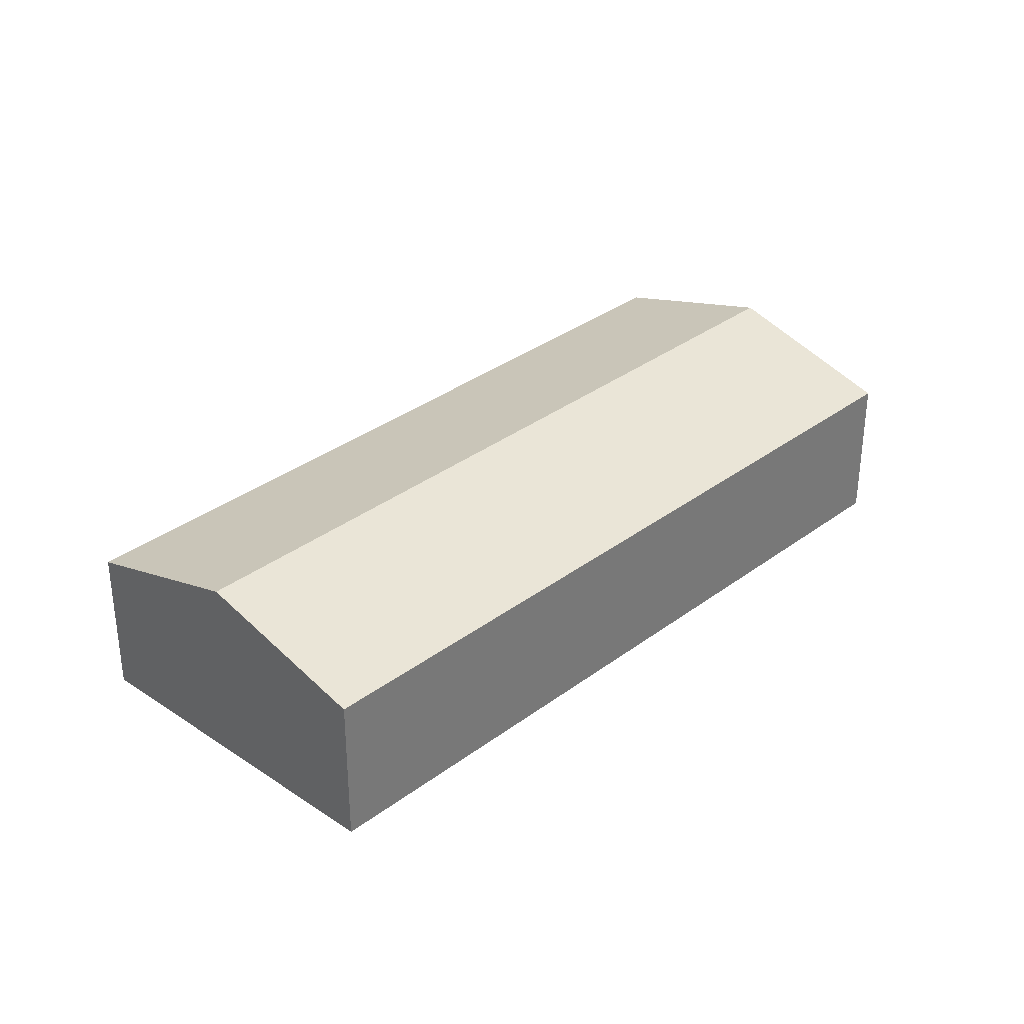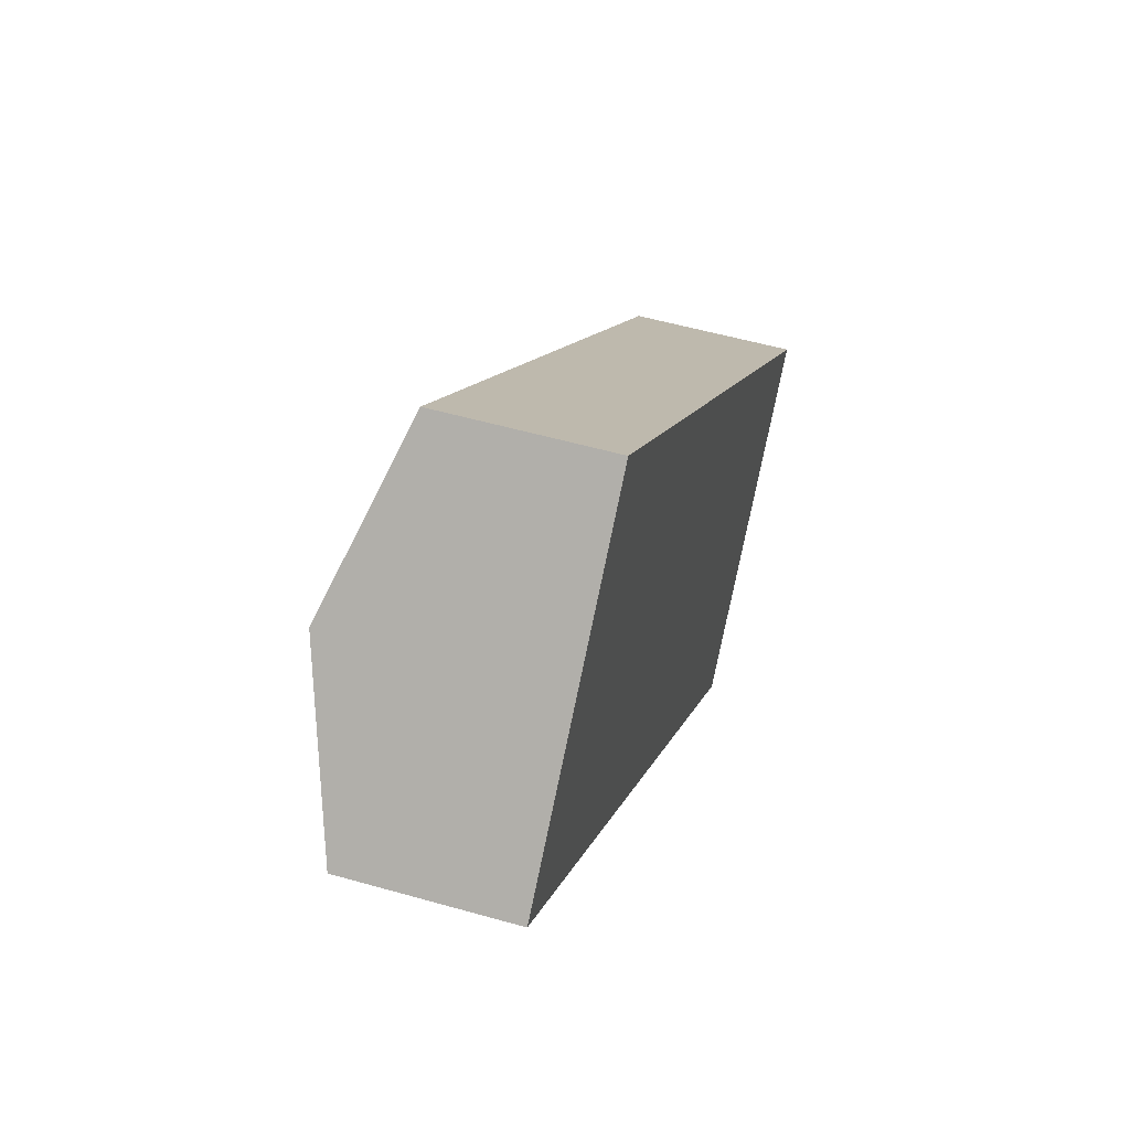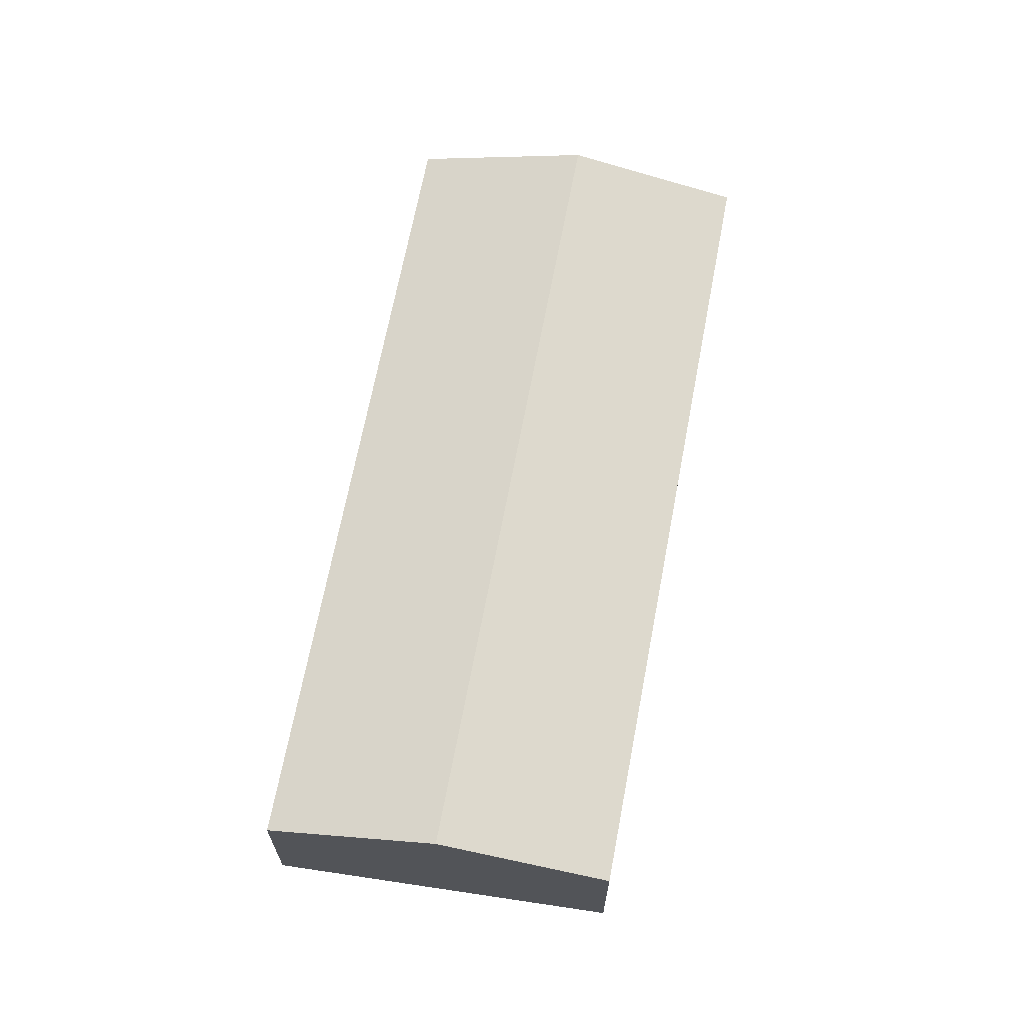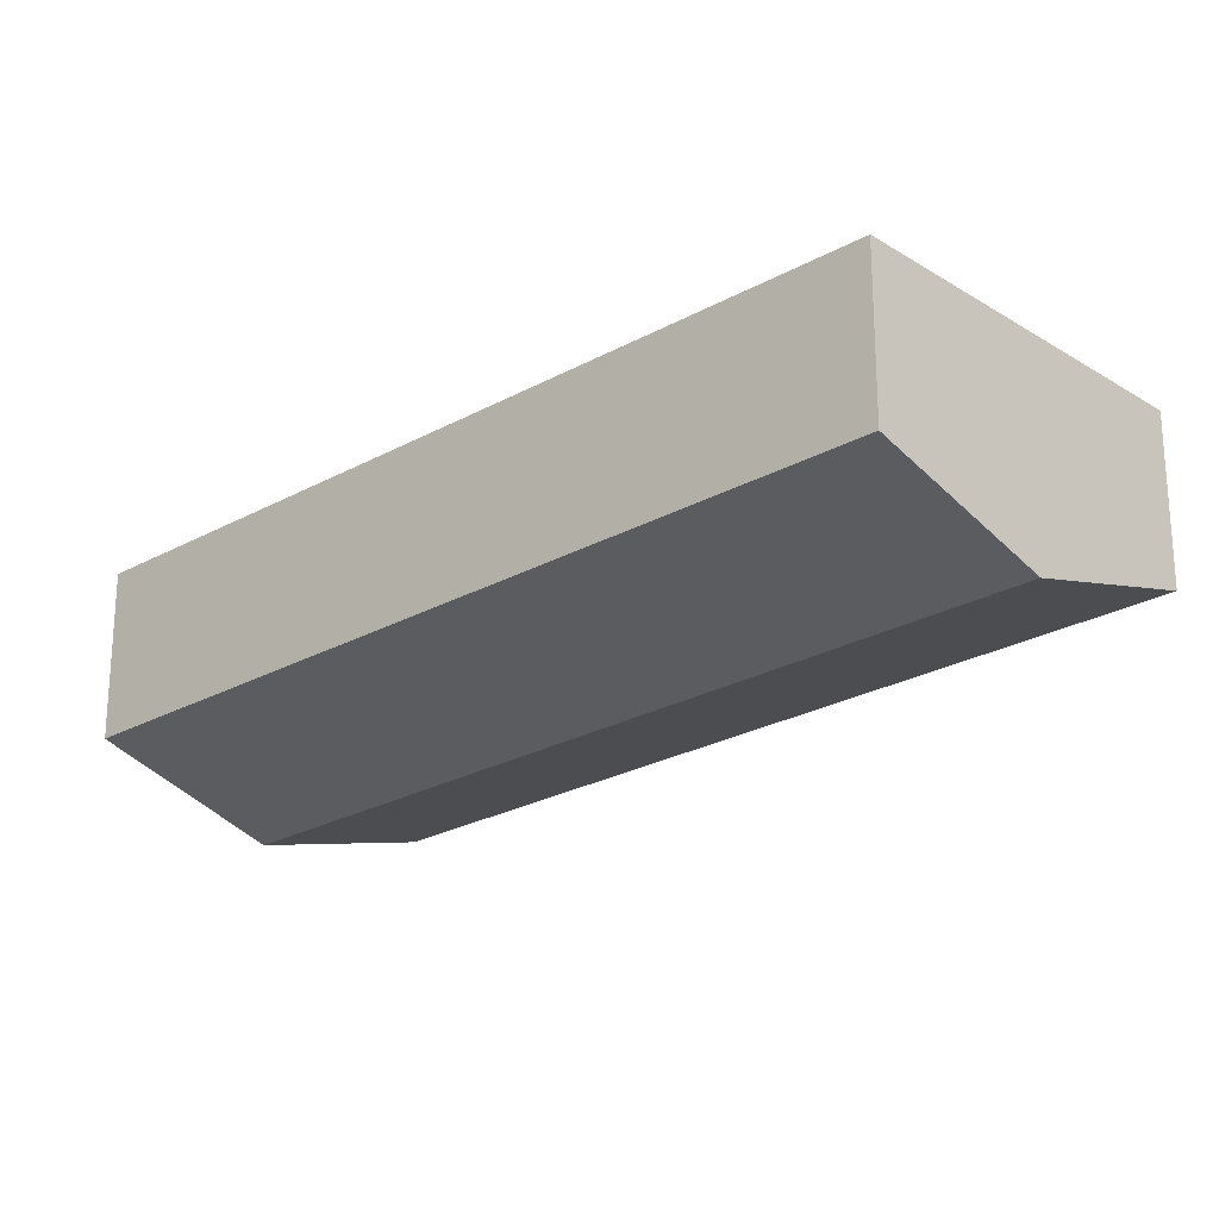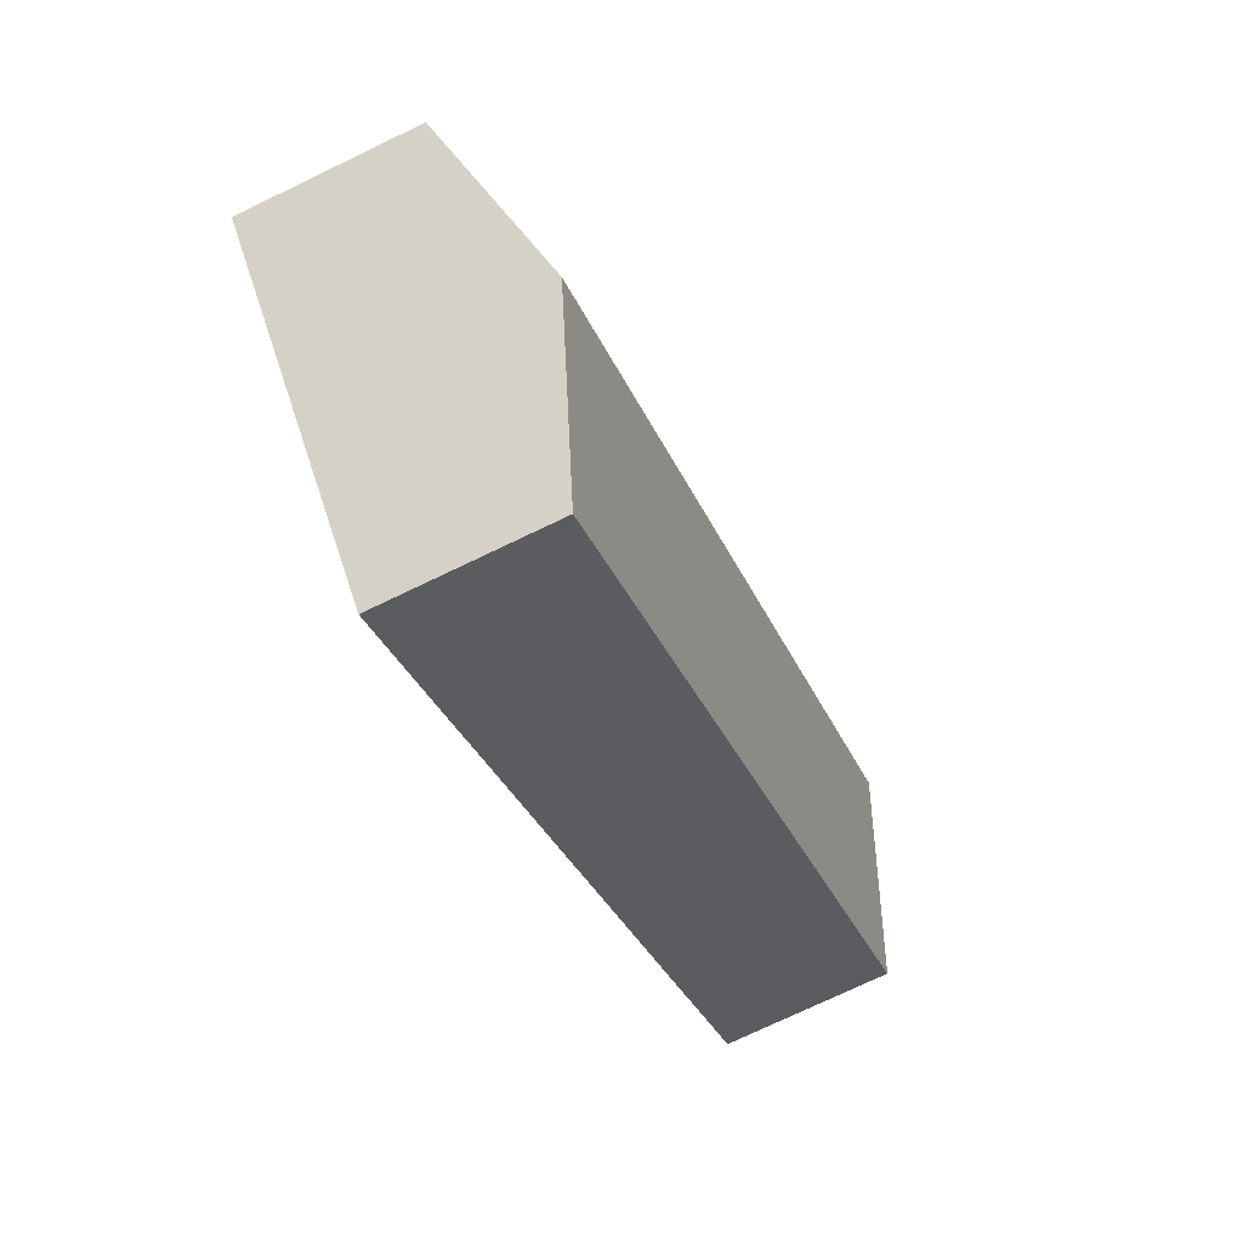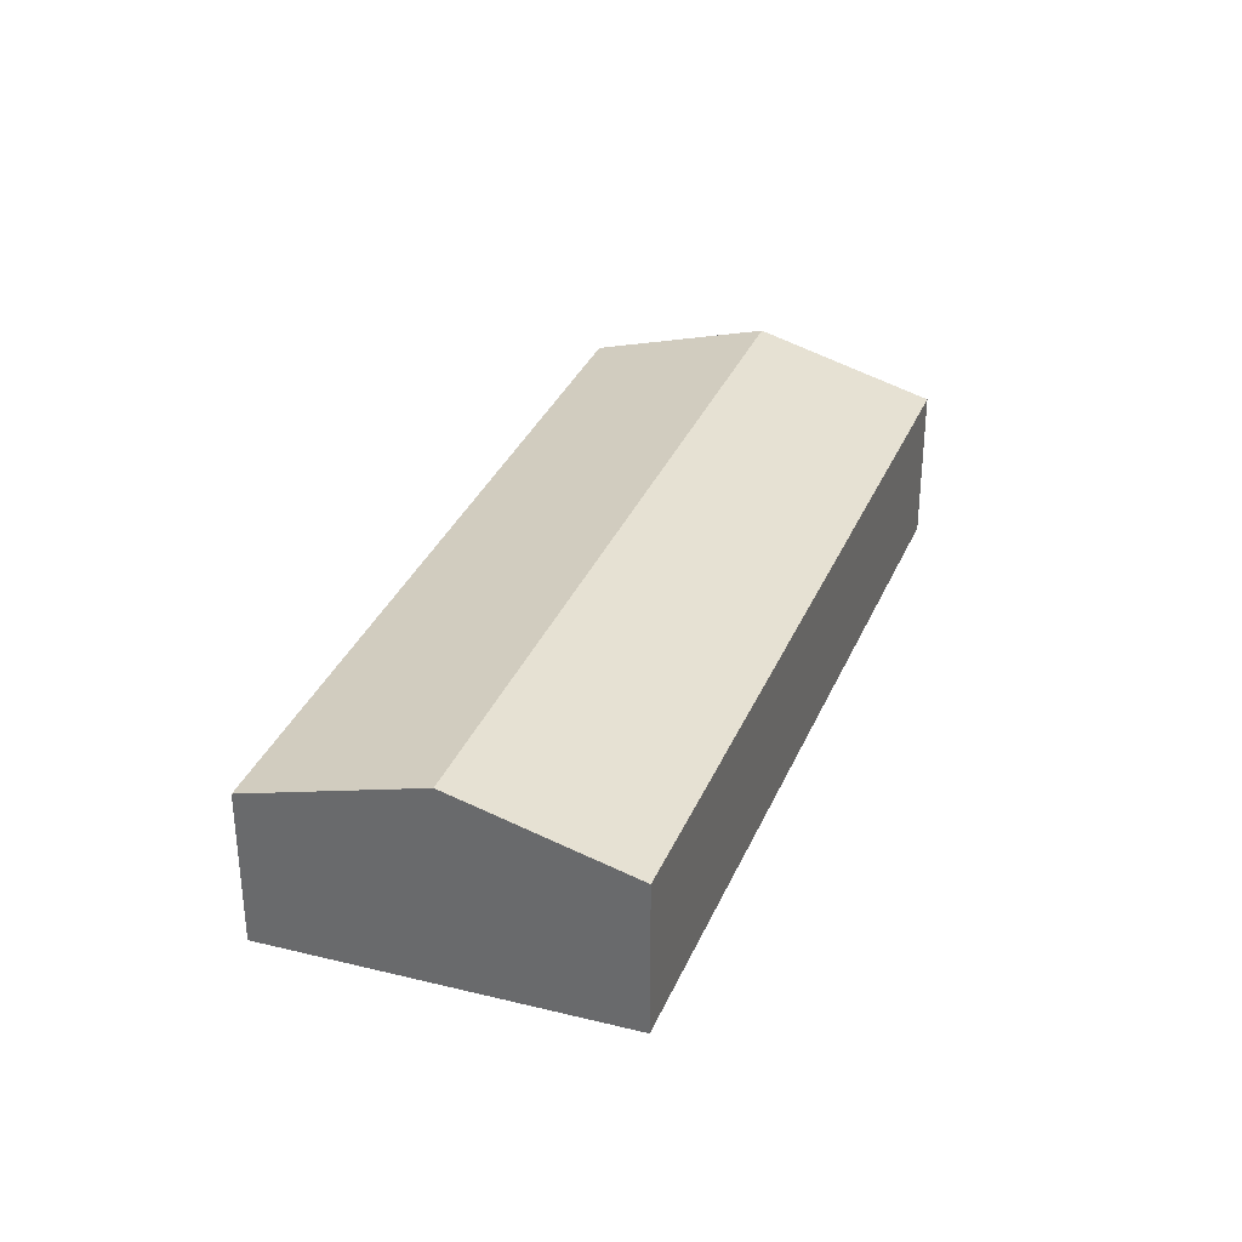
<metadata>
{"format":"obj","ext":"obj","renderer":"f3d","projection":"perspective","resolution":1024,"background":"white","views":[{"elev":33.9,"azim":176.7,"up":"+Y"},{"elev":53.3,"azim":-73.0,"up":"+Z"},{"elev":67.1,"azim":-37.3,"up":"+Y"},{"elev":65.2,"azim":-180.0,"up":"+Z"},{"elev":-74.1,"azim":115.7,"up":"+Z"},{"elev":33.9,"azim":152.7,"up":"+Y"}]}
</metadata>
<code>
v  40.61 10.32 -36.57
v  8.219 13.61 8.465
v  48.83 13.61 -28.1
v  0.0002202 10.32 -0.000327
v  16.44 10.32 16.93
v  57.05 10.32 -19.64
v  0 0 0
v  16.44 -1.037e-15 16.93
v  40.61 2.239e-15 -36.57
v  57.05 1.202e-15 -19.64
g defaultobject
f 1 2 3
f 2 1 4
f 3 5 6
f 5 3 2
f 5 7 8
f 7 5 2
f 7 2 4
f 4 9 7
f 9 4 1
f 1 10 9
f 10 1 3
f 10 3 6
f 10 5 8
f 5 10 6
f 9 8 7
f 8 9 10

</code>
